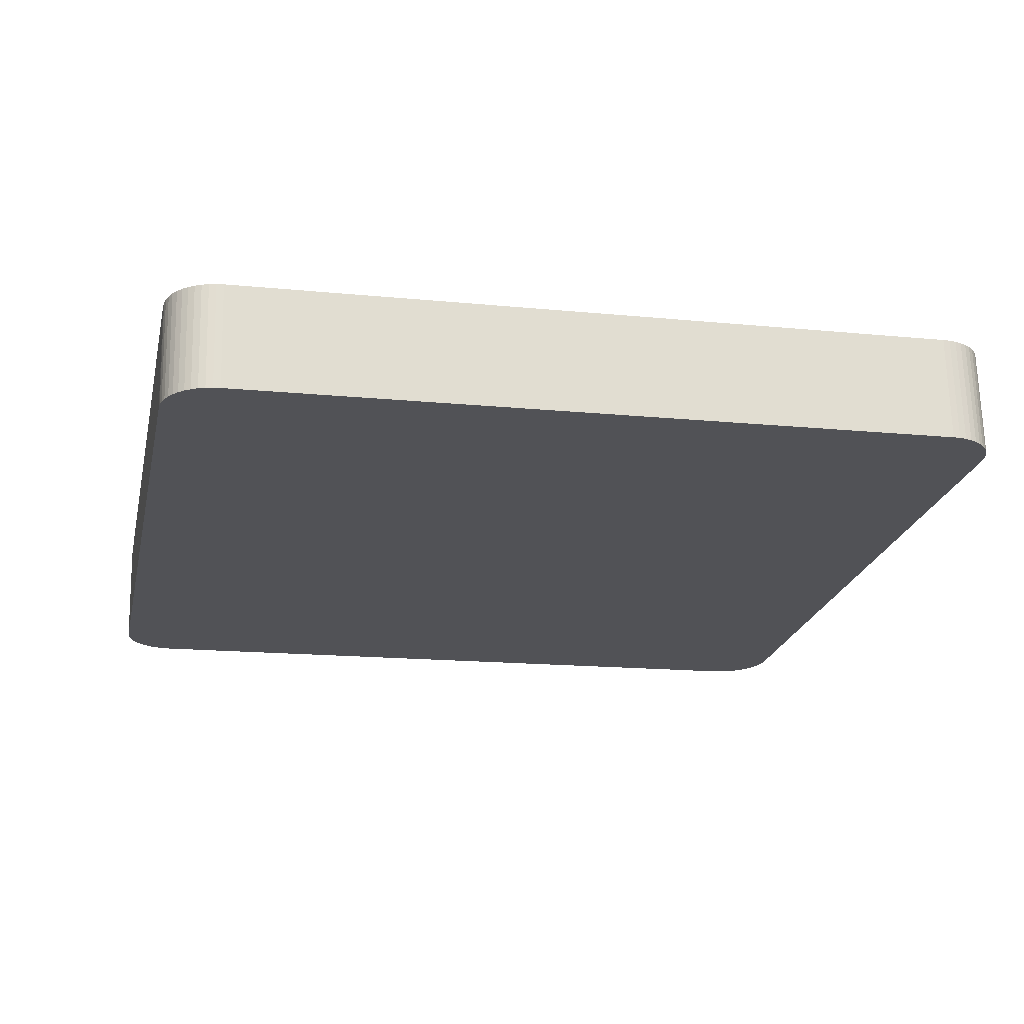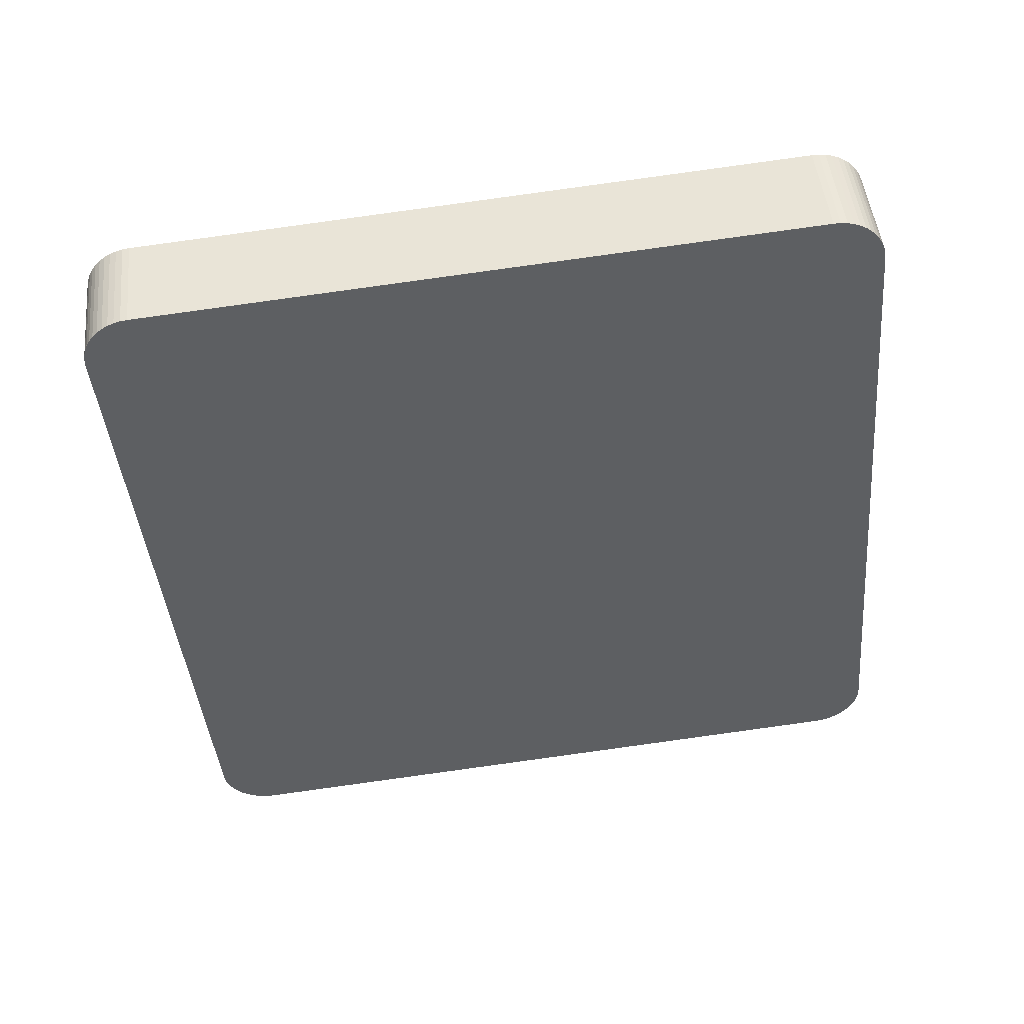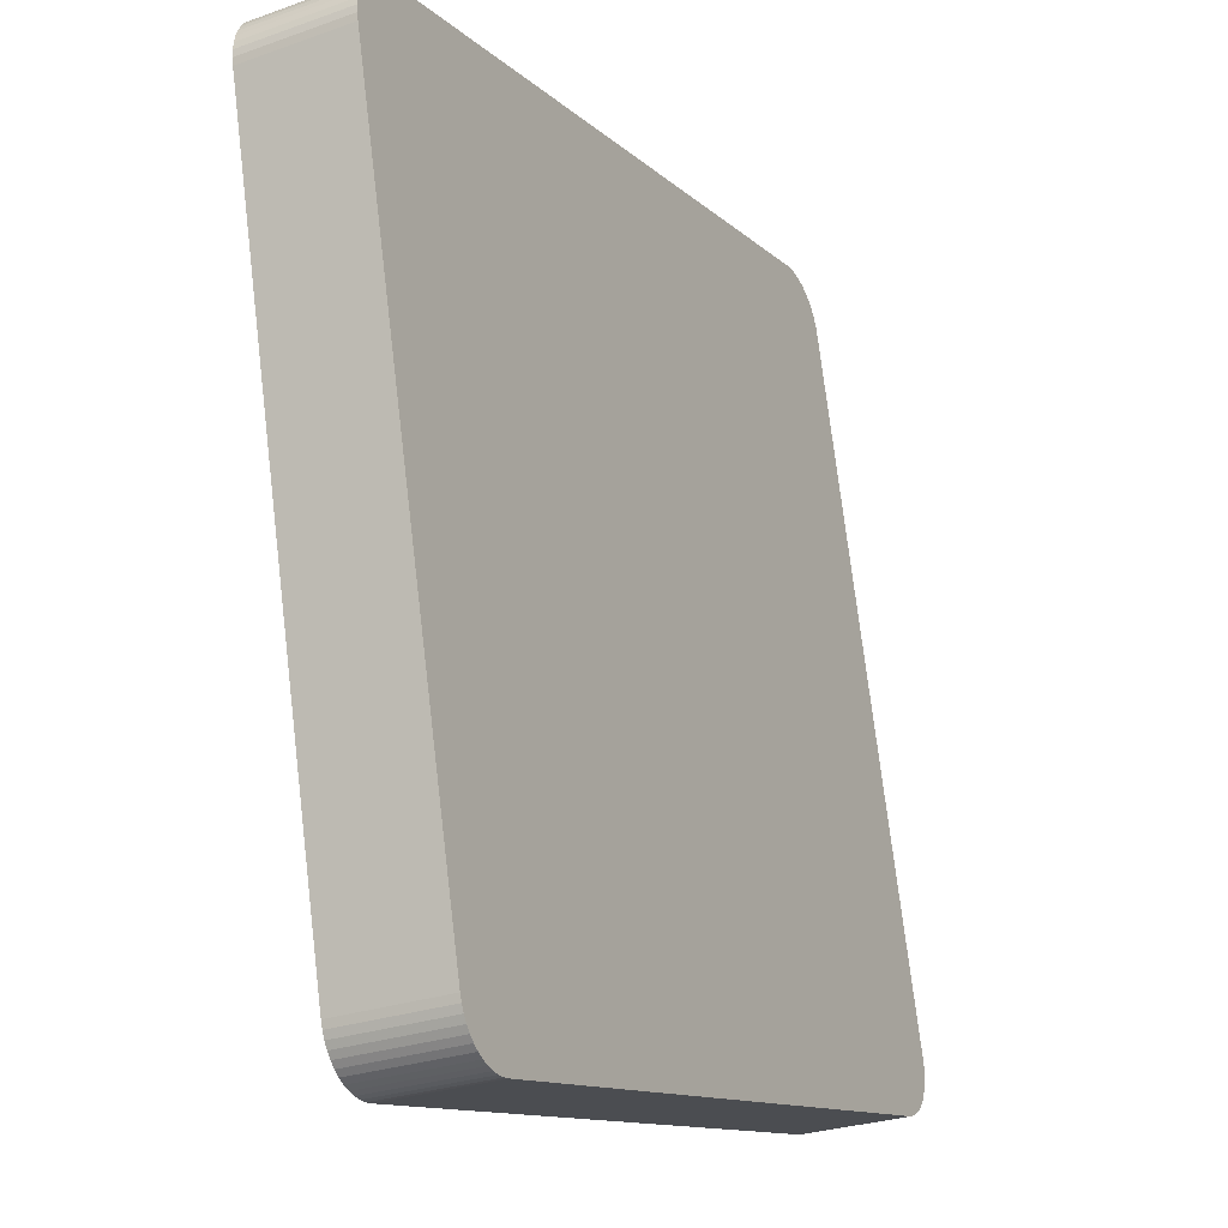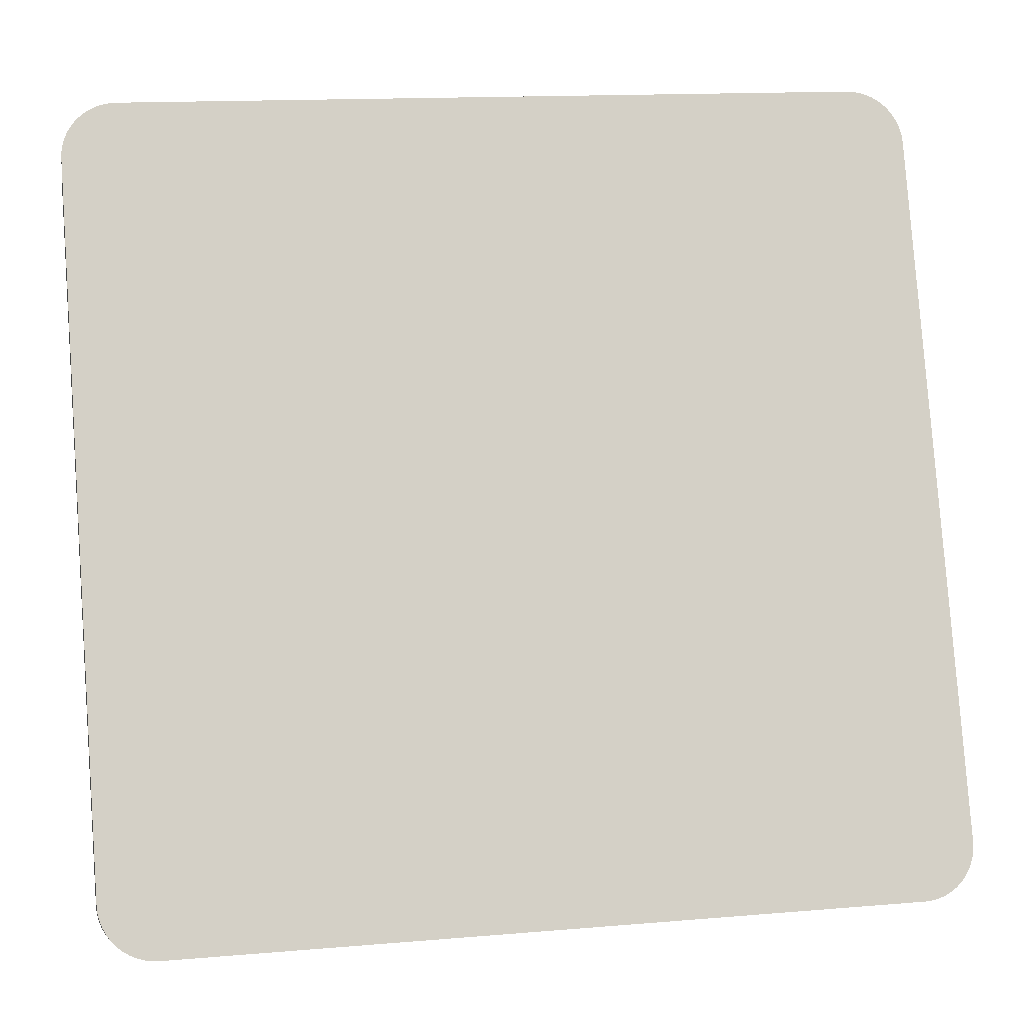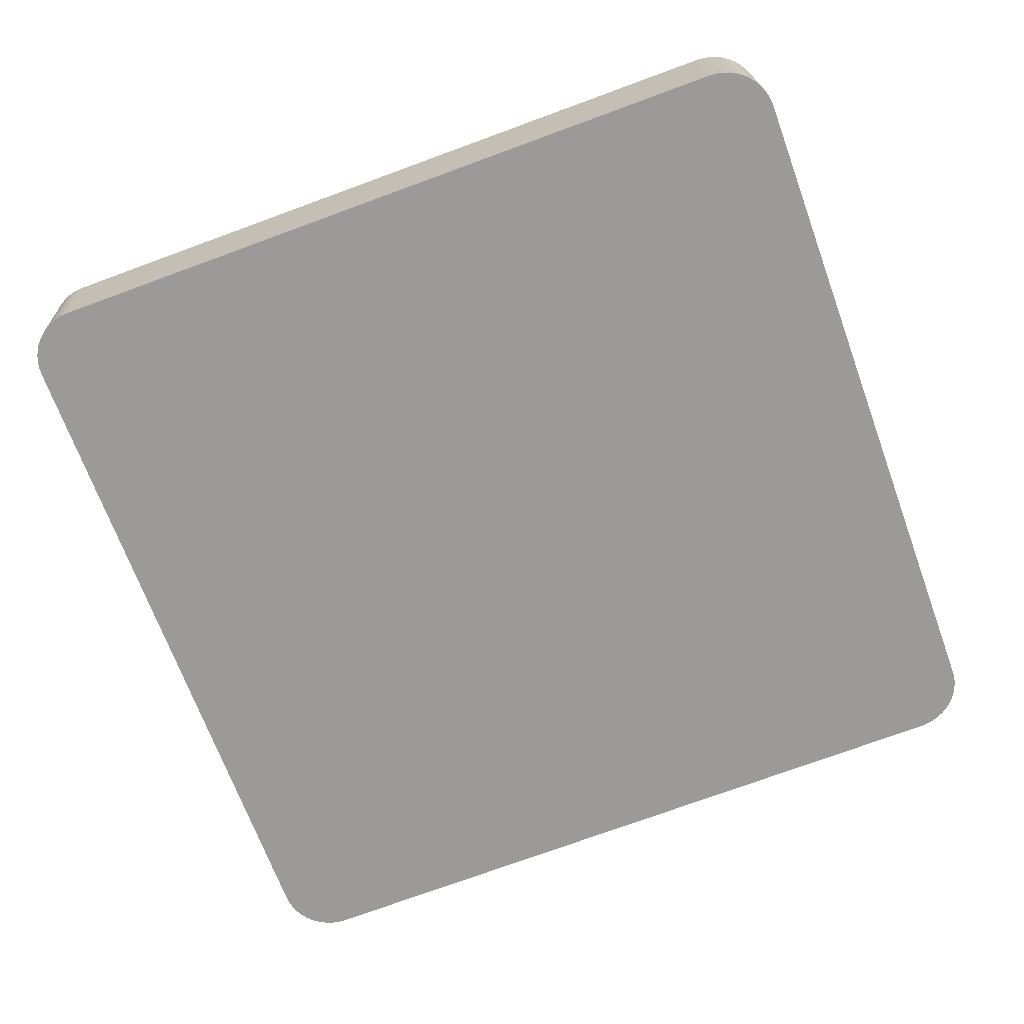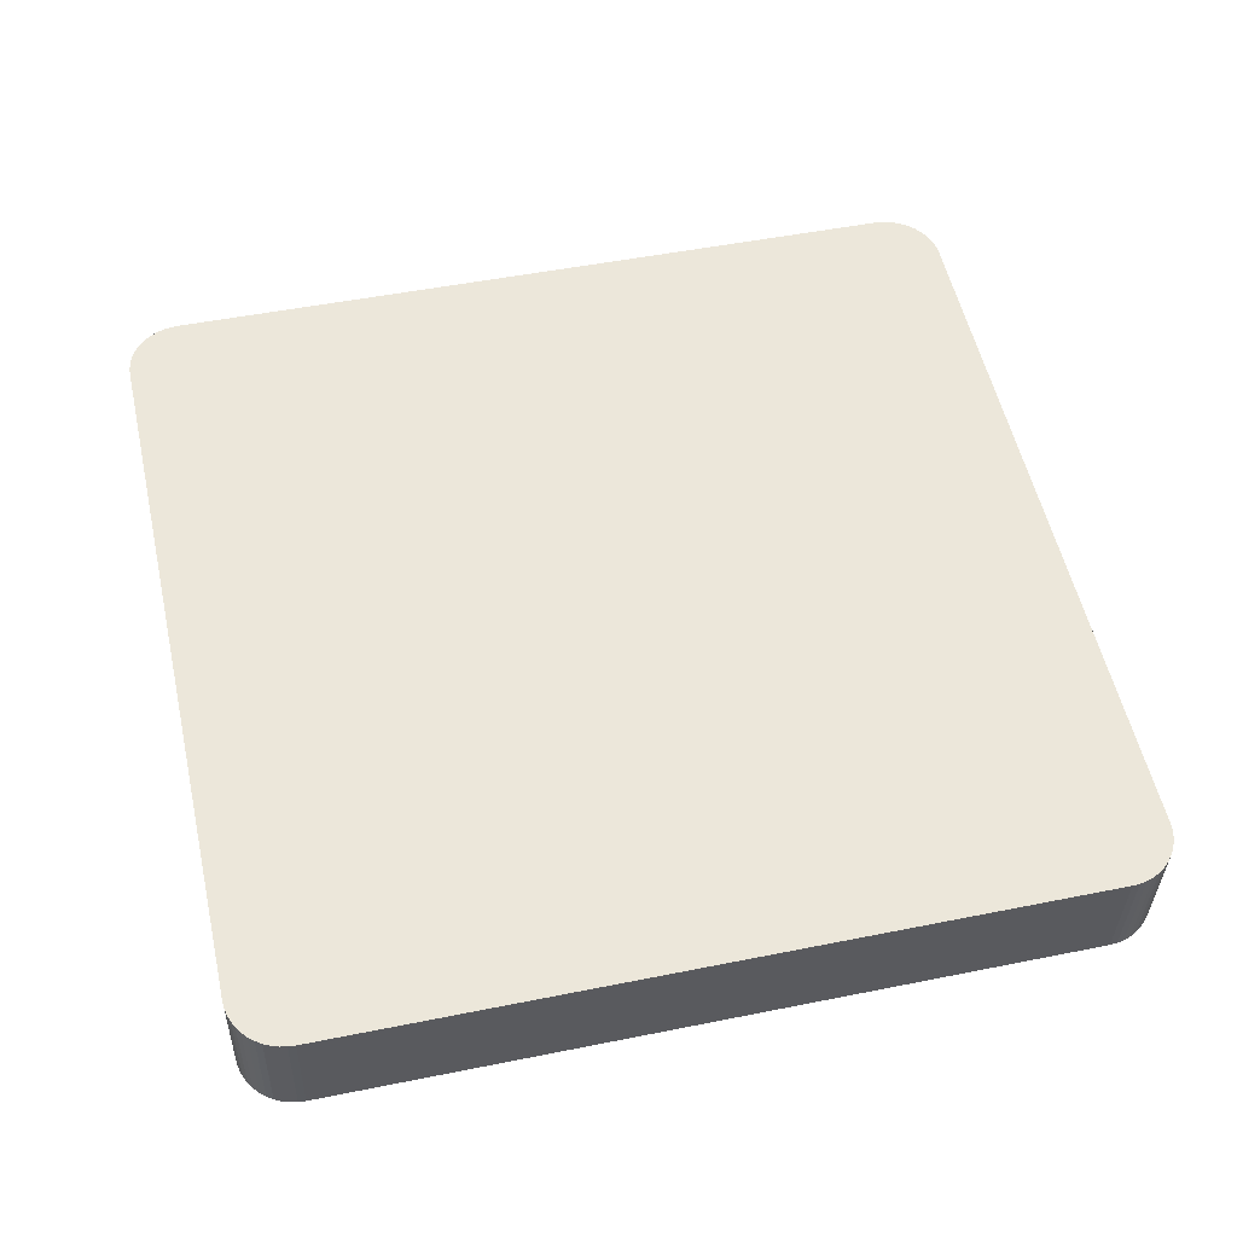
<metadata>
{"format":"obj","ext":"obj","renderer":"f3d","projection":"perspective","resolution":1024,"background":"white","views":[{"elev":-15.4,"azim":171.1,"up":"+Y"},{"elev":-41.5,"azim":98.2,"up":"+Y"},{"elev":-15.5,"azim":117.0,"up":"+Z"},{"elev":-3.3,"azim":169.8,"up":"+Z"},{"elev":-74.8,"azim":23.3,"up":"+Y"},{"elev":48.7,"azim":-9.5,"up":"+Y"}]}
</metadata>
<code>
o mesh67/mesh67-geometry#mesh67-geometry
v -0.8069 0.02143 -0.02998
v -0.8074 0.03051 -0.02888
v -0.8075 0.02142 -0.02983
v -0.8068 0.03052 -0.02902
v -0.808 0.0305 -0.02881
v -0.8107 0.02855 -0.09773
v -0.8063 0.02145 -0.0302
v -0.8112 0.03764 -0.09686
v -0.8081 0.02142 -0.02976
v -0.8118 0.03765 -0.09686
v -0.8113 0.02856 -0.09781
v -0.8101 0.02852 -0.09757
v -0.8063 0.03054 -0.02925
v -0.8106 0.03763 -0.09677
v -0.8697 0.02142 -0.02631
v -0.8734 0.03765 -0.09342
v -0.8101 0.03761 -0.09661
v -0.8058 0.02148 -0.03049
v -0.8096 0.0285 -0.09733
v -0.8119 0.02856 -0.09781
v -0.8696 0.0305 -0.02536
v -0.8095 0.03759 -0.09638
v -0.8058 0.03057 -0.02954
v -0.8703 0.02142 -0.02632
v -0.8735 0.02856 -0.09437
v -0.874 0.03764 -0.09335
v -0.8053 0.02151 -0.03085
v -0.809 0.02846 -0.09703
v -0.809 0.03755 -0.09608
v -0.8702 0.03051 -0.02537
v -0.8053 0.0306 -0.0299
v -0.8708 0.02143 -0.0264
v -0.8741 0.02856 -0.0943
v -0.8746 0.03763 -0.0932
v -0.8049 0.02156 -0.03127
v -0.8086 0.02842 -0.09667
v -0.8085 0.03751 -0.09571
v -0.8049 0.03064 -0.03031
v -0.8708 0.03052 -0.02545
v -0.8714 0.02145 -0.02656
v -0.8746 0.02855 -0.09415
v -0.8751 0.03761 -0.09298
v -0.8045 0.03069 -0.03078
v -0.8082 0.02837 -0.09624
v -0.8714 0.03054 -0.02561
v -0.8045 0.0216 -0.03173
v -0.8081 0.03746 -0.09529
v -0.872 0.02148 -0.02679
v -0.8752 0.02852 -0.09393
v -0.8757 0.03759 -0.09268
v -0.8042 0.03074 -0.03129
v -0.8078 0.02832 -0.09577
v -0.8719 0.03057 -0.02584
v -0.8042 0.02165 -0.03225
v -0.8077 0.03741 -0.09481
v -0.8725 0.02151 -0.0271
v -0.8757 0.0285 -0.09363
v -0.8761 0.03755 -0.09233
v -0.804 0.0308 -0.03184
v -0.8075 0.02827 -0.09525
v -0.8724 0.0306 -0.02614
v -0.804 0.02171 -0.03279
v -0.8074 0.03735 -0.0943
v -0.873 0.02156 -0.02746
v -0.8762 0.02846 -0.09328
v -0.8766 0.03751 -0.09191
v -0.8038 0.03086 -0.03241
v -0.8073 0.02821 -0.0947
v -0.8729 0.03064 -0.02651
v -0.8038 0.02177 -0.03336
v -0.8072 0.0373 -0.09375
v -0.8733 0.03069 -0.02693
v -0.8766 0.02842 -0.09286
v -0.8769 0.03746 -0.09144
v -0.8037 0.03092 -0.033
v -0.8071 0.02815 -0.09412
v -0.8734 0.0216 -0.02789
v -0.877 0.02837 -0.09239
v -0.8038 0.02183 -0.03395
v -0.8071 0.03723 -0.09317
v -0.8737 0.03074 -0.02741
v -0.8772 0.03741 -0.09093
v -0.8773 0.02832 -0.09188
v -0.8037 0.03098 -0.0336
v -0.8071 0.02808 -0.09353
v -0.8737 0.02165 -0.02836
v -0.8038 0.02189 -0.03455
v -0.807 0.03717 -0.09258
v -0.874 0.0308 -0.02793
v -0.8775 0.03735 -0.09038
v -0.8775 0.02827 -0.09133
v -0.874 0.02171 -0.02888
v -0.8742 0.03086 -0.02848
v -0.8776 0.0373 -0.08981
v -0.8777 0.02821 -0.09076
v -0.8742 0.02177 -0.02943
v -0.8743 0.03092 -0.02905
v -0.8777 0.03723 -0.08922
v -0.8778 0.02815 -0.09017
v -0.8744 0.02183 -0.03001
v -0.8744 0.03098 -0.02964
v -0.8777 0.03717 -0.08863
v -0.8778 0.02808 -0.08958
v -0.8745 0.02189 -0.0306
f 1 2 3
f 2 1 4
f 3 2 1
f 4 1 2
f 5 3 2
f 2 3 5
f 3 6 1
f 1 6 3
f 7 4 1
f 1 4 7
f 8 2 4
f 4 2 8
f 3 5 9
f 9 5 3
f 10 5 2
f 2 5 10
f 3 11 6
f 6 11 3
f 1 6 12
f 12 6 1
f 4 7 13
f 13 7 4
f 1 12 7
f 7 12 1
f 10 2 8
f 8 2 10
f 8 4 14
f 14 4 8
f 5 15 9
f 9 15 5
f 9 11 3
f 3 11 9
f 16 5 10
f 10 5 16
f 11 14 6
f 6 14 11
f 6 17 12
f 12 17 6
f 18 13 7
f 7 13 18
f 14 4 13
f 13 4 14
f 7 12 19
f 19 12 7
f 8 20 10
f 10 20 8
f 14 11 8
f 8 11 14
f 15 5 21
f 21 5 15
f 15 20 9
f 9 20 15
f 9 20 11
f 11 20 9
f 16 21 5
f 5 21 16
f 20 16 10
f 10 16 20
f 17 6 14
f 14 6 17
f 22 12 17
f 17 12 22
f 13 18 23
f 23 18 13
f 7 19 18
f 18 19 7
f 14 13 17
f 17 13 14
f 12 22 19
f 19 22 12
f 20 8 11
f 11 8 20
f 21 24 15
f 15 24 21
f 15 25 20
f 20 25 15
f 26 21 16
f 16 21 26
f 16 20 25
f 25 20 16
f 17 23 22
f 22 23 17
f 27 23 18
f 18 23 27
f 17 13 23
f 23 13 17
f 18 19 28
f 28 19 18
f 29 19 22
f 22 19 29
f 24 21 30
f 30 21 24
f 24 25 15
f 15 25 24
f 26 30 21
f 21 30 26
f 25 26 16
f 16 26 25
f 22 23 31
f 31 23 22
f 23 27 31
f 31 27 23
f 18 28 27
f 27 28 18
f 19 29 28
f 28 29 19
f 22 31 29
f 29 31 22
f 30 32 24
f 24 32 30
f 24 33 25
f 25 33 24
f 34 30 26
f 26 30 34
f 26 25 33
f 33 25 26
f 35 31 27
f 27 31 35
f 27 28 36
f 36 28 27
f 37 28 29
f 29 28 37
f 29 31 38
f 38 31 29
f 32 30 39
f 39 30 32
f 32 33 24
f 24 33 32
f 34 39 30
f 30 39 34
f 33 34 26
f 26 34 33
f 31 35 38
f 38 35 31
f 27 36 35
f 35 36 27
f 28 37 36
f 36 37 28
f 29 38 37
f 37 38 29
f 39 40 32
f 32 40 39
f 32 41 33
f 33 41 32
f 42 39 34
f 34 39 42
f 34 33 41
f 41 33 34
f 35 43 38
f 38 43 35
f 35 36 44
f 44 36 35
f 37 44 36
f 36 44 37
f 37 38 43
f 43 38 37
f 40 39 45
f 45 39 40
f 40 41 32
f 32 41 40
f 42 45 39
f 39 45 42
f 41 42 34
f 34 42 41
f 43 35 46
f 46 35 43
f 35 44 46
f 46 44 35
f 44 37 47
f 47 37 44
f 37 43 47
f 47 43 37
f 45 48 40
f 40 48 45
f 40 49 41
f 41 49 40
f 50 45 42
f 42 45 50
f 42 41 49
f 49 41 42
f 46 51 43
f 43 51 46
f 46 44 52
f 52 44 46
f 47 52 44
f 44 52 47
f 47 43 51
f 51 43 47
f 48 45 53
f 53 45 48
f 48 49 40
f 40 49 48
f 50 53 45
f 45 53 50
f 49 50 42
f 42 50 49
f 51 46 54
f 54 46 51
f 46 52 54
f 54 52 46
f 52 47 55
f 55 47 52
f 47 51 55
f 55 51 47
f 53 56 48
f 48 56 53
f 48 57 49
f 49 57 48
f 58 53 50
f 50 53 58
f 50 49 57
f 57 49 50
f 54 59 51
f 51 59 54
f 54 52 60
f 60 52 54
f 55 60 52
f 52 60 55
f 55 51 59
f 59 51 55
f 56 53 61
f 61 53 56
f 56 57 48
f 48 57 56
f 58 61 53
f 53 61 58
f 57 58 50
f 50 58 57
f 59 54 62
f 62 54 59
f 54 60 62
f 62 60 54
f 60 55 63
f 63 55 60
f 55 59 63
f 63 59 55
f 61 64 56
f 56 64 61
f 56 65 57
f 57 65 56
f 66 61 58
f 58 61 66
f 58 57 65
f 65 57 58
f 62 67 59
f 59 67 62
f 62 60 68
f 68 60 62
f 63 68 60
f 60 68 63
f 63 59 67
f 67 59 63
f 64 61 69
f 69 61 64
f 64 65 56
f 56 65 64
f 66 69 61
f 61 69 66
f 65 66 58
f 58 66 65
f 67 62 70
f 70 62 67
f 62 68 70
f 70 68 62
f 68 63 71
f 71 63 68
f 63 67 71
f 71 67 63
f 72 64 69
f 69 64 72
f 64 73 65
f 65 73 64
f 74 69 66
f 66 69 74
f 66 65 73
f 73 65 66
f 70 75 67
f 67 75 70
f 70 68 76
f 76 68 70
f 71 76 68
f 68 76 71
f 71 67 75
f 75 67 71
f 64 72 77
f 77 72 64
f 74 72 69
f 69 72 74
f 77 73 64
f 64 73 77
f 66 78 74
f 74 78 66
f 78 66 73
f 73 66 78
f 75 70 79
f 79 70 75
f 70 76 79
f 79 76 70
f 76 71 80
f 80 71 76
f 71 75 80
f 80 75 71
f 81 77 72
f 72 77 81
f 82 72 74
f 74 72 82
f 77 78 73
f 73 78 77
f 83 74 78
f 78 74 83
f 79 84 75
f 75 84 79
f 79 76 85
f 85 76 79
f 80 85 76
f 76 85 80
f 80 75 84
f 84 75 80
f 77 81 86
f 86 81 77
f 82 81 72
f 72 81 82
f 74 83 82
f 82 83 74
f 86 78 77
f 77 78 86
f 86 83 78
f 78 83 86
f 84 79 87
f 87 79 84
f 79 85 87
f 87 85 79
f 85 80 88
f 88 80 85
f 80 84 88
f 88 84 80
f 89 86 81
f 81 86 89
f 90 81 82
f 82 81 90
f 91 82 83
f 83 82 91
f 92 83 86
f 86 83 92
f 87 88 84
f 84 88 87
f 88 87 85
f 85 87 88
f 86 89 92
f 92 89 86
f 90 89 81
f 81 89 90
f 82 91 90
f 90 91 82
f 92 91 83
f 83 91 92
f 93 92 89
f 89 92 93
f 94 89 90
f 90 89 94
f 95 90 91
f 91 90 95
f 96 91 92
f 92 91 96
f 92 93 96
f 96 93 92
f 94 93 89
f 89 93 94
f 90 95 94
f 94 95 90
f 96 95 91
f 91 95 96
f 97 96 93
f 93 96 97
f 98 93 94
f 94 93 98
f 99 94 95
f 95 94 99
f 100 95 96
f 96 95 100
f 96 97 100
f 100 97 96
f 98 97 93
f 93 97 98
f 94 99 98
f 98 99 94
f 100 99 95
f 95 99 100
f 101 100 97
f 97 100 101
f 102 97 98
f 98 97 102
f 103 98 99
f 99 98 103
f 104 99 100
f 100 99 104
f 100 101 104
f 104 101 100
f 97 102 101
f 101 102 97
f 98 103 102
f 102 103 98
f 99 104 103
f 103 104 99
f 102 104 101
f 101 104 102
f 104 102 103
f 103 102 104

</code>
